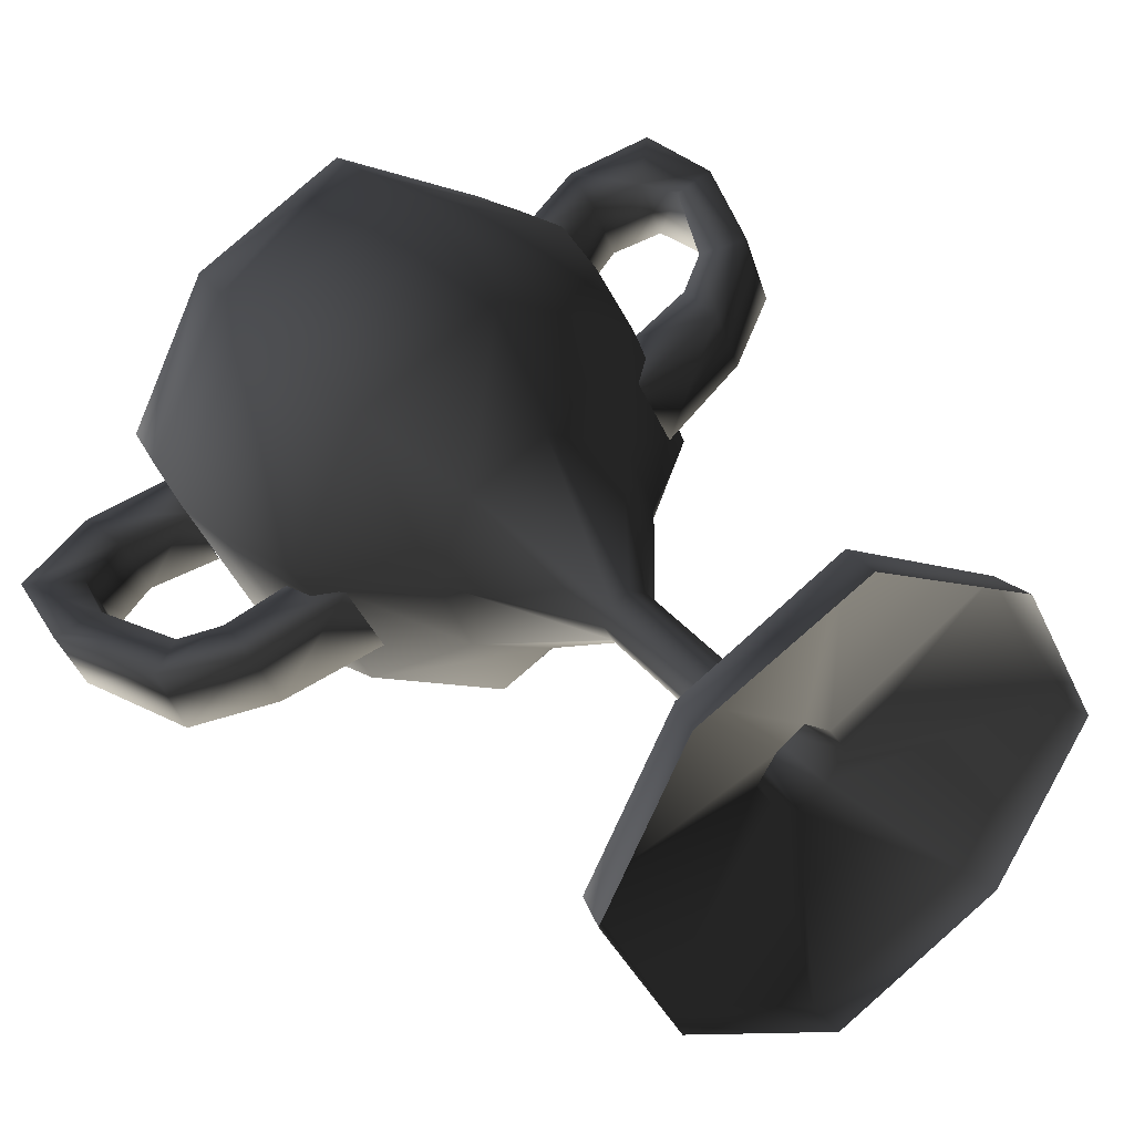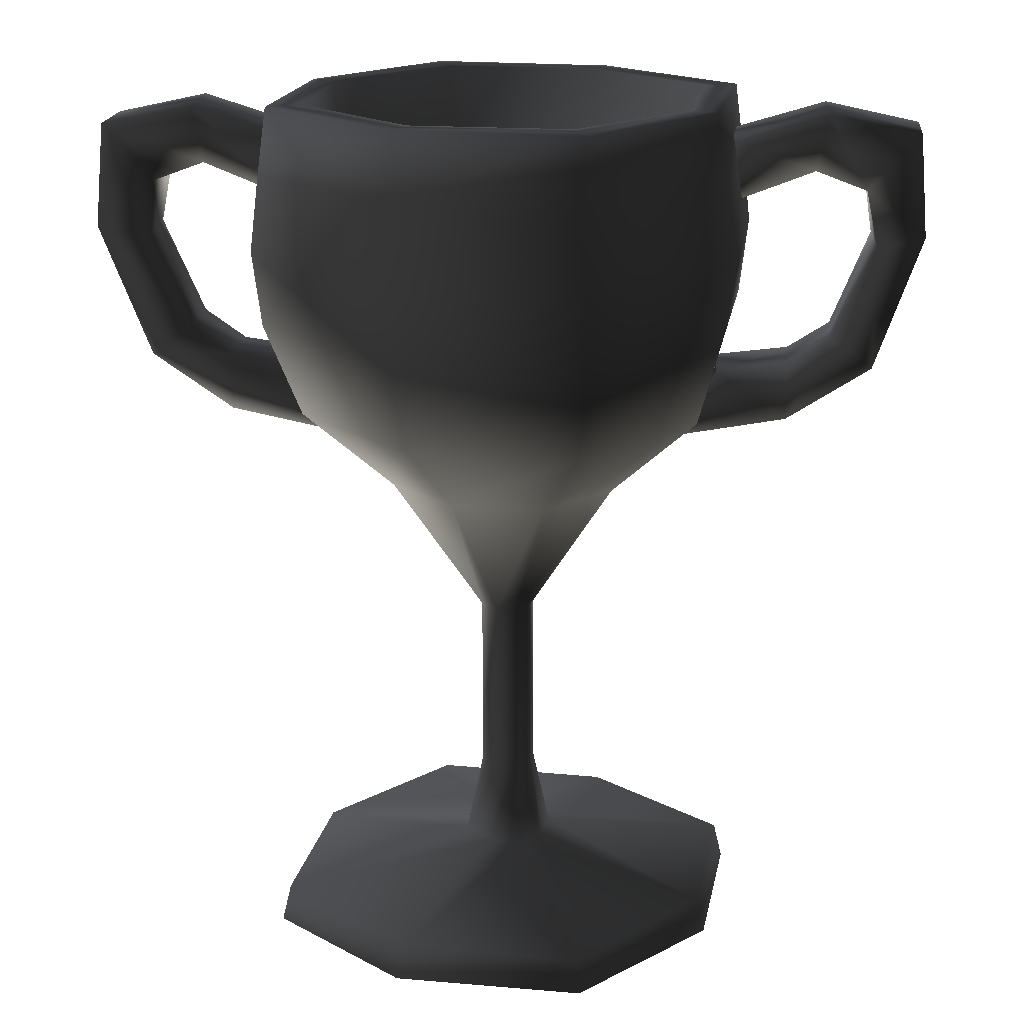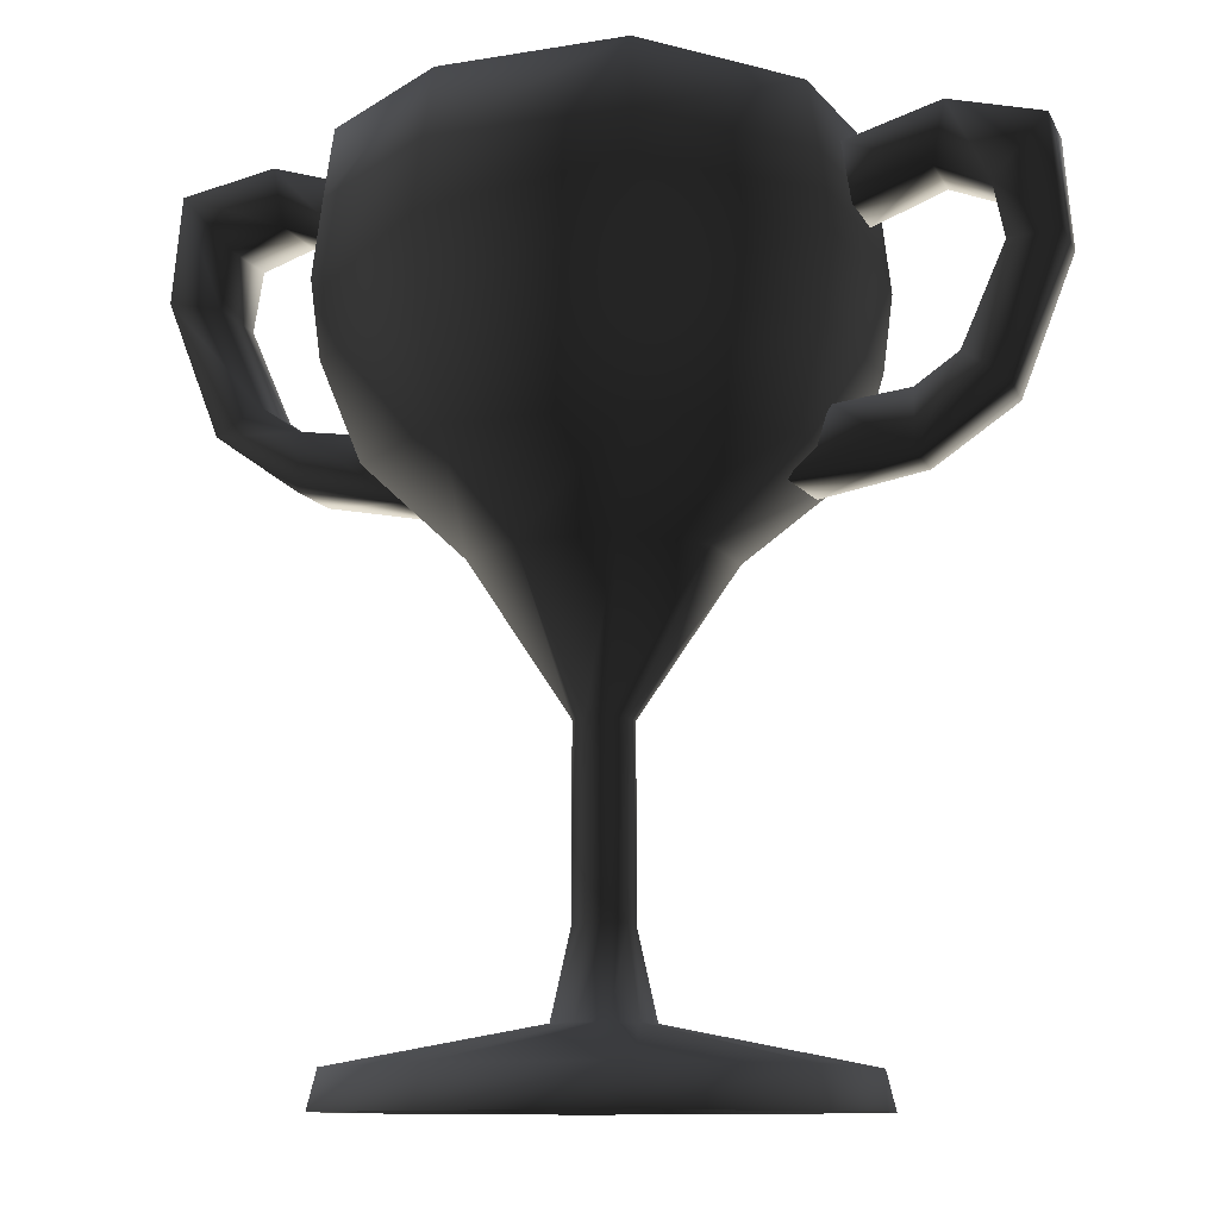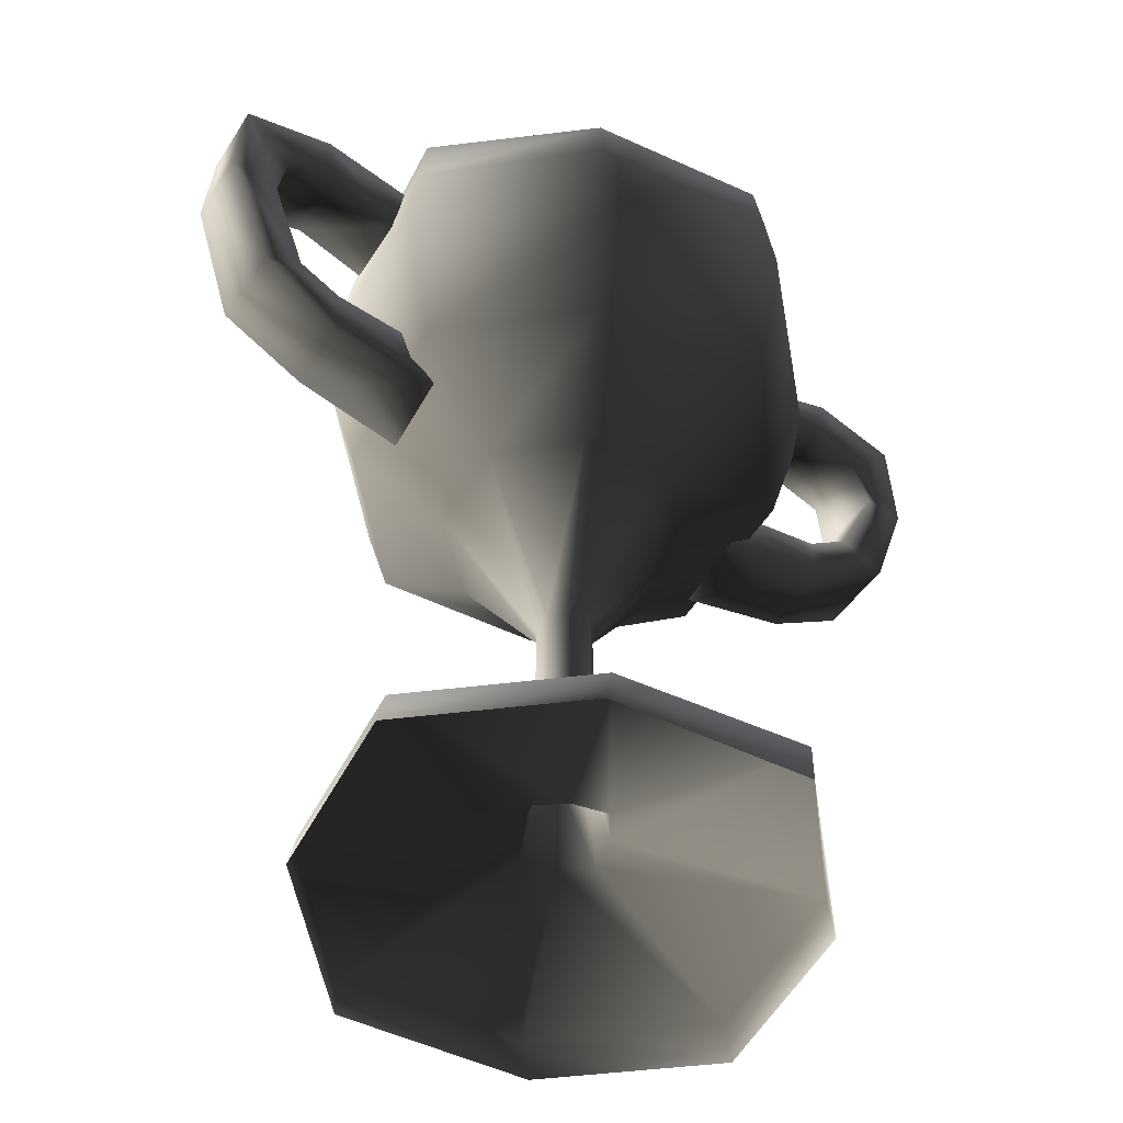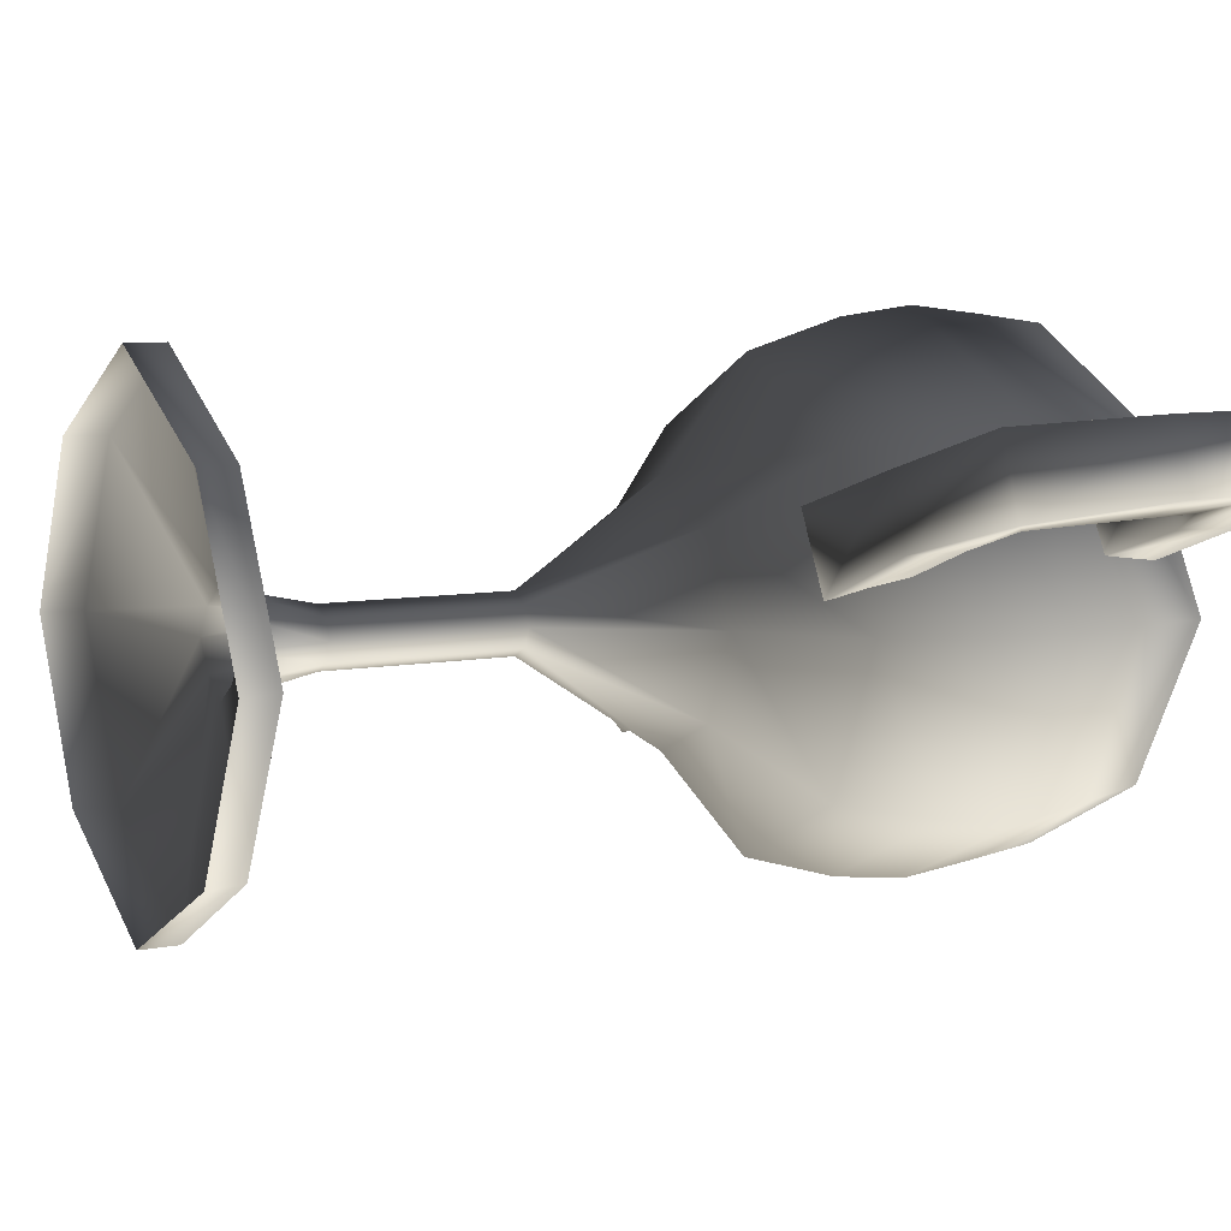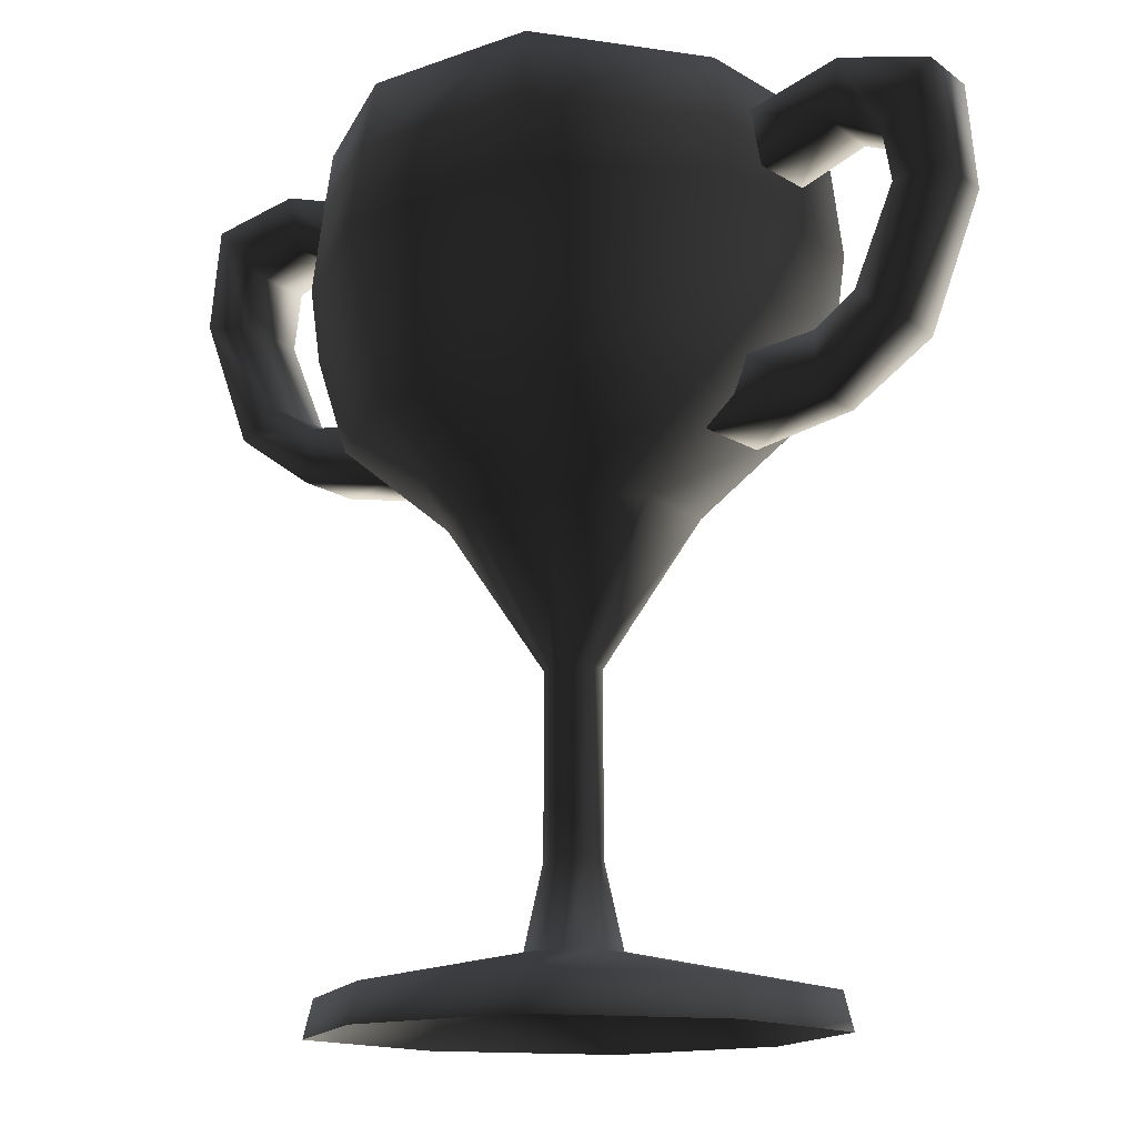
<metadata>
{"format":"obj","ext":"obj","renderer":"f3d","projection":"perspective","resolution":1024,"background":"white","views":[{"elev":34.2,"azim":-32.5,"up":"+Z"},{"elev":18.9,"azim":162.7,"up":"+Y"},{"elev":-10.6,"azim":174.7,"up":"+Y"},{"elev":-50.2,"azim":-54.5,"up":"+Y"},{"elev":8.0,"azim":62.8,"up":"+Z"},{"elev":-14.4,"azim":10.1,"up":"+Y"}]}
</metadata>
<code>
o 1814
v 0 81 0
v 0 81 22
v 15 81 15
v 22 81 0
v 15 81 -15
v 0 81 -22
v -15 81 -15
v -22 81 0
v -15 81 15
v -15 93 15
v 0 93 22
v 15 93 15
v 22 93 0
v 15 93 -15
v 0 93 -22
v -15 93 -15
v -22 93 0
v -26 93 0
v -17 93 17
v 0 93 26
v 17 93 17
v 26 93 0
v 17 93 -17
v 0 93 -26
v -17 93 -17
v 27 86 0
v 18 86 -18
v 0 86 -27
v -18 86 -18
v -27 86 0
v -18 86 18
v 0 86 27
v 18 86 18
v 19 78 19
v 28 78 0
v 19 78 -19
v 0 78 -28
v -19 78 -19
v -28 78 0
v -19 78 19
v 0 78 28
v 0 70 27
v 18 70 18
v 27 70 0
v 18 70 -18
v 0 70 -27
v -18 70 -18
v -27 70 0
v -18 70 18
v -16 60 16
v 0 60 24
v 16 60 16
v 23 60 0
v 16 60 -16
v 0 60 -24
v -16 60 -16
v -24 60 0
v -13 51 0
v -9 51 9
v 0 51 13
v 9 51 9
v 13 51 0
v 9 51 -9
v 0 51 -13
v -9 51 -9
v -2 36 -2
v -3 36 0
v -2 36 2
v 0 36 3
v 2 36 2
v 3 36 0
v 2 36 -2
v 0 36 -3
v 0 17 -3
v -2 17 -2
v -3 17 0
v -2 17 2
v 0 17 3
v 2 17 2
v 3 17 0
v 2 17 -2
v 3 8 -3
v 0 8 -5
v -3 8 -3
v -5 8 0
v -3 8 3
v 0 8 5
v 3 8 3
v 5 8 0
v 26 4 0
v 17 4 -17
v 0 4 -26
v -17 4 -17
v -26 4 0
v -17 4 17
v 0 4 26
v 17 4 17
v 18 0 17
v 27 0 0
v 18 0 -17
v 0 0 -26
v -18 0 -17
v -27 0 0
v -18 0 17
v 0 0 26
v 20 89 13
v 21 83 13
v 28 86 16
v 29 92 17
v 32 92 9
v 23 89 5
v 24 83 6
v 31 86 9
v 33 84 18
v 38 90 20
v 41 90 13
v 36 84 11
v 34 78 19
v 39 79 20
v 42 79 13
v 37 78 11
v 30 68 17
v 34 65 19
v 37 65 11
v 33 68 10
v 19 64 12
v 15 57 11
v 26 59 15
v 26 65 15
v 29 65 8
v 22 64 5
v 19 57 3
v 29 59 8
v -21 89 -12
v -22 83 -12
v -29 86 -15
v -30 92 -16
v -33 92 -8
v -24 89 -4
v -25 83 -5
v -32 86 -8
v -34 84 -17
v -39 90 -19
v -42 90 -12
v -37 84 -10
v -35 78 -18
v -40 79 -19
v -43 79 -12
v -38 78 -10
v -31 68 -16
v -35 65 -18
v -38 65 -10
v -34 68 -9
v -20 64 -11
v -16 57 -10
v -27 59 -14
v -27 65 -14
v -30 65 -7
v -23 64 -4
v -20 57 -2
v -30 59 -7
f 1 2 3
f 1 3 4
f 1 4 5
f 1 5 6
f 1 6 7
f 1 7 8
f 1 8 9
f 1 9 2
f 2 9 10
f 2 10 11
f 2 11 3
f 3 11 12
f 3 12 4
f 4 12 13
f 4 13 5
f 5 13 14
f 5 14 6
f 6 14 15
f 6 15 7
f 7 15 16
f 7 16 8
f 8 16 17
f 8 17 9
f 9 17 10
f 10 17 18
f 10 18 19
f 10 19 20
f 10 20 11
f 11 20 21
f 11 21 12
f 12 21 22
f 12 22 13
f 13 22 23
f 13 23 14
f 14 23 15
f 15 23 24
f 15 24 16
f 16 24 25
f 16 25 18
f 16 18 17
f 23 22 26
f 23 26 27
f 23 27 24
f 24 27 28
f 24 28 25
f 25 28 29
f 25 29 18
f 18 29 30
f 18 30 19
f 19 30 31
f 19 31 20
f 20 31 32
f 20 32 21
f 21 32 33
f 21 33 22
f 22 33 26
f 26 33 34
f 26 34 35
f 26 35 27
f 27 35 36
f 27 36 28
f 28 36 37
f 28 37 29
f 29 37 38
f 29 38 30
f 30 38 39
f 30 39 31
f 31 39 40
f 31 40 32
f 32 40 41
f 32 41 33
f 33 41 34
f 34 41 42
f 34 42 43
f 34 43 35
f 35 43 44
f 35 44 36
f 36 44 45
f 36 45 37
f 37 45 46
f 37 46 38
f 38 46 47
f 38 47 39
f 39 47 48
f 39 48 40
f 40 48 49
f 40 49 41
f 41 49 42
f 42 49 50
f 42 50 51
f 42 51 43
f 43 51 52
f 43 52 44
f 44 52 53
f 44 53 45
f 45 53 54
f 45 54 46
f 46 54 55
f 46 55 47
f 47 55 56
f 47 56 48
f 48 56 57
f 48 57 49
f 49 57 50
f 50 57 58
f 50 58 59
f 50 59 51
f 51 59 60
f 51 60 52
f 52 60 61
f 52 61 53
f 53 61 62
f 53 62 54
f 54 62 63
f 54 63 55
f 55 63 64
f 55 64 56
f 56 64 65
f 56 65 57
f 57 65 58
f 58 65 66
f 58 66 67
f 58 67 59
f 59 67 68
f 59 68 60
f 60 68 69
f 60 69 61
f 61 69 70
f 61 70 62
f 62 70 71
f 62 71 63
f 63 71 72
f 63 72 64
f 64 72 73
f 64 73 65
f 65 73 66
f 66 73 74
f 66 74 75
f 66 75 67
f 67 75 76
f 67 76 68
f 68 76 77
f 68 77 69
f 69 77 78
f 69 78 70
f 70 78 79
f 70 79 71
f 71 79 80
f 71 80 72
f 72 80 81
f 72 81 73
f 73 81 74
f 74 81 82
f 74 82 83
f 74 83 75
f 75 83 84
f 75 84 76
f 76 84 85
f 76 85 77
f 77 85 86
f 77 86 78
f 78 86 87
f 78 87 79
f 79 87 88
f 79 88 80
f 80 88 89
f 80 89 81
f 81 89 82
f 82 89 90
f 82 90 91
f 82 91 83
f 83 91 92
f 83 92 84
f 84 92 93
f 84 93 85
f 85 93 94
f 85 94 86
f 86 94 95
f 86 95 87
f 87 95 96
f 87 96 88
f 88 96 97
f 88 97 89
f 89 97 90
f 90 97 98
f 90 98 99
f 90 99 91
f 91 99 100
f 91 100 92
f 92 100 101
f 92 101 93
f 93 101 102
f 93 102 94
f 94 102 103
f 94 103 95
f 95 103 104
f 95 104 96
f 96 104 105
f 96 105 97
f 97 105 98
f 106 107 108
f 106 108 109
f 106 109 110
f 106 110 111
f 111 110 112
f 112 110 113
f 112 113 108
f 112 108 107
f 109 108 114
f 109 114 115
f 109 115 116
f 109 116 110
f 110 116 113
f 113 116 117
f 113 117 114
f 113 114 108
f 114 118 119
f 114 119 115
f 115 119 120
f 115 120 116
f 116 120 121
f 116 121 117
f 117 121 118
f 117 118 114
f 118 122 123
f 118 123 119
f 119 123 124
f 119 124 120
f 120 124 125
f 120 125 121
f 121 125 122
f 121 122 118
f 126 127 128
f 126 128 129
f 126 129 130
f 126 130 131
f 131 130 132
f 132 130 133
f 132 133 128
f 132 128 127
f 122 129 128
f 122 128 123
f 123 128 133
f 123 133 124
f 124 133 130
f 124 130 125
f 125 130 129
f 125 129 122
f 134 135 136
f 134 136 137
f 134 137 138
f 134 138 139
f 139 138 140
f 140 138 141
f 140 141 136
f 140 136 135
f 137 136 142
f 137 142 143
f 137 143 144
f 137 144 138
f 138 144 141
f 141 144 145
f 141 145 142
f 141 142 136
f 142 146 147
f 142 147 143
f 143 147 148
f 143 148 144
f 144 148 149
f 144 149 145
f 145 149 146
f 145 146 142
f 146 150 151
f 146 151 147
f 147 151 152
f 147 152 148
f 148 152 153
f 148 153 149
f 149 153 150
f 149 150 146
f 154 155 156
f 154 156 157
f 154 157 158
f 154 158 159
f 159 158 160
f 160 158 161
f 160 161 156
f 160 156 155
f 150 157 156
f 150 156 151
f 151 156 161
f 151 161 152
f 152 161 158
f 152 158 153
f 153 158 157
f 153 157 150

</code>
